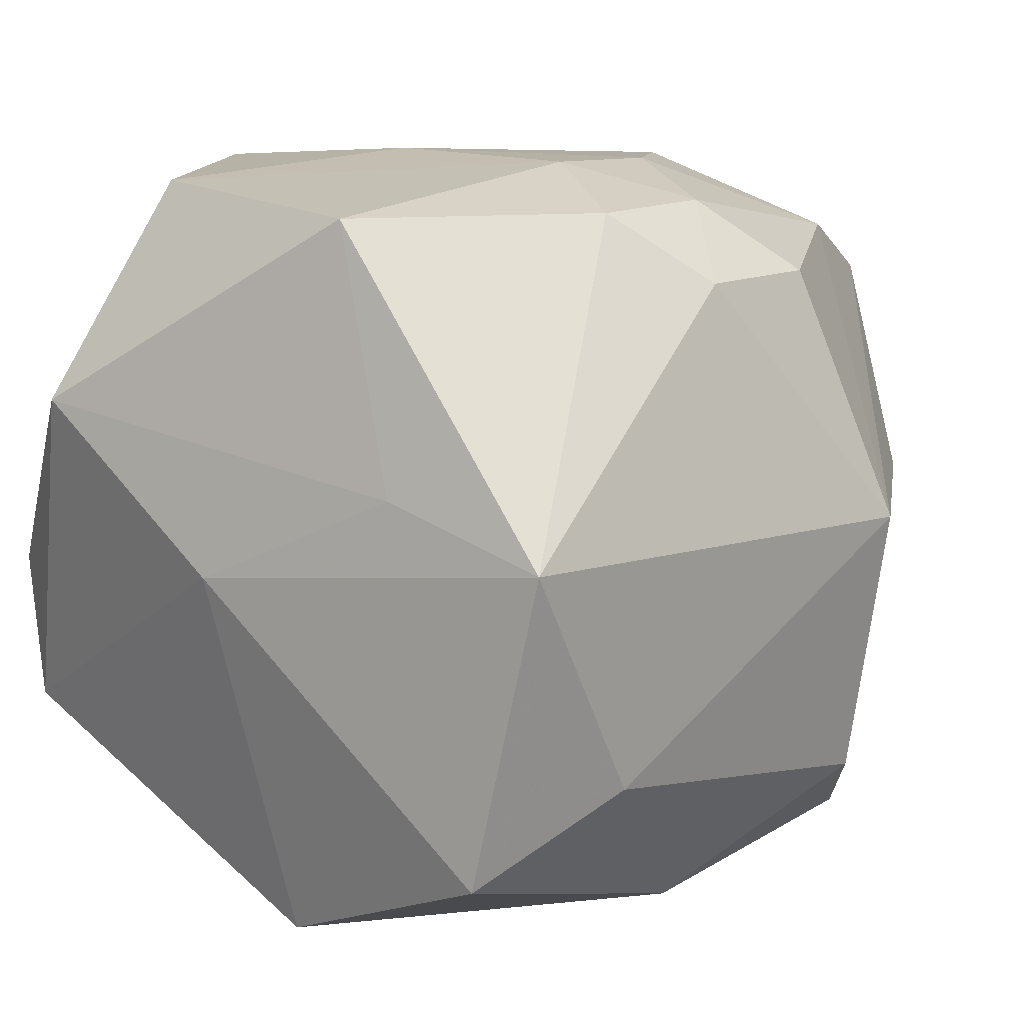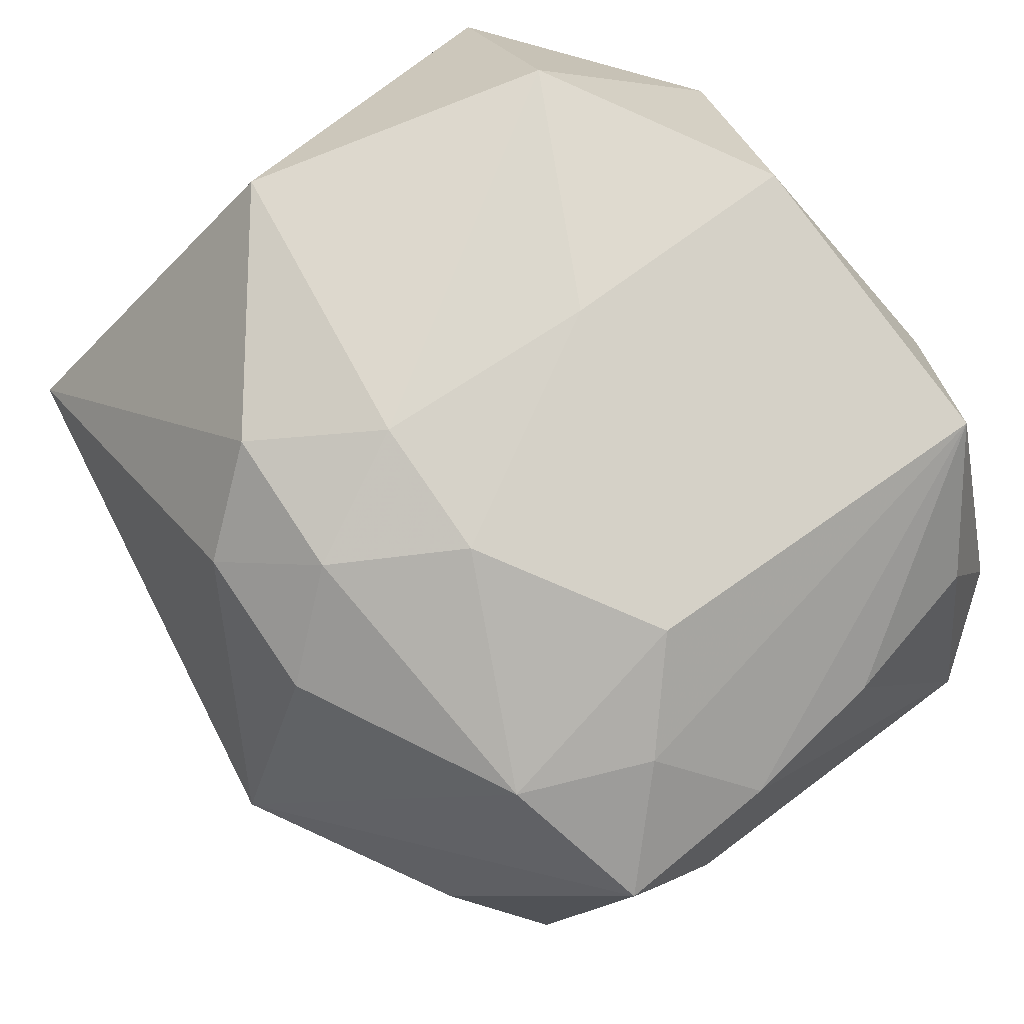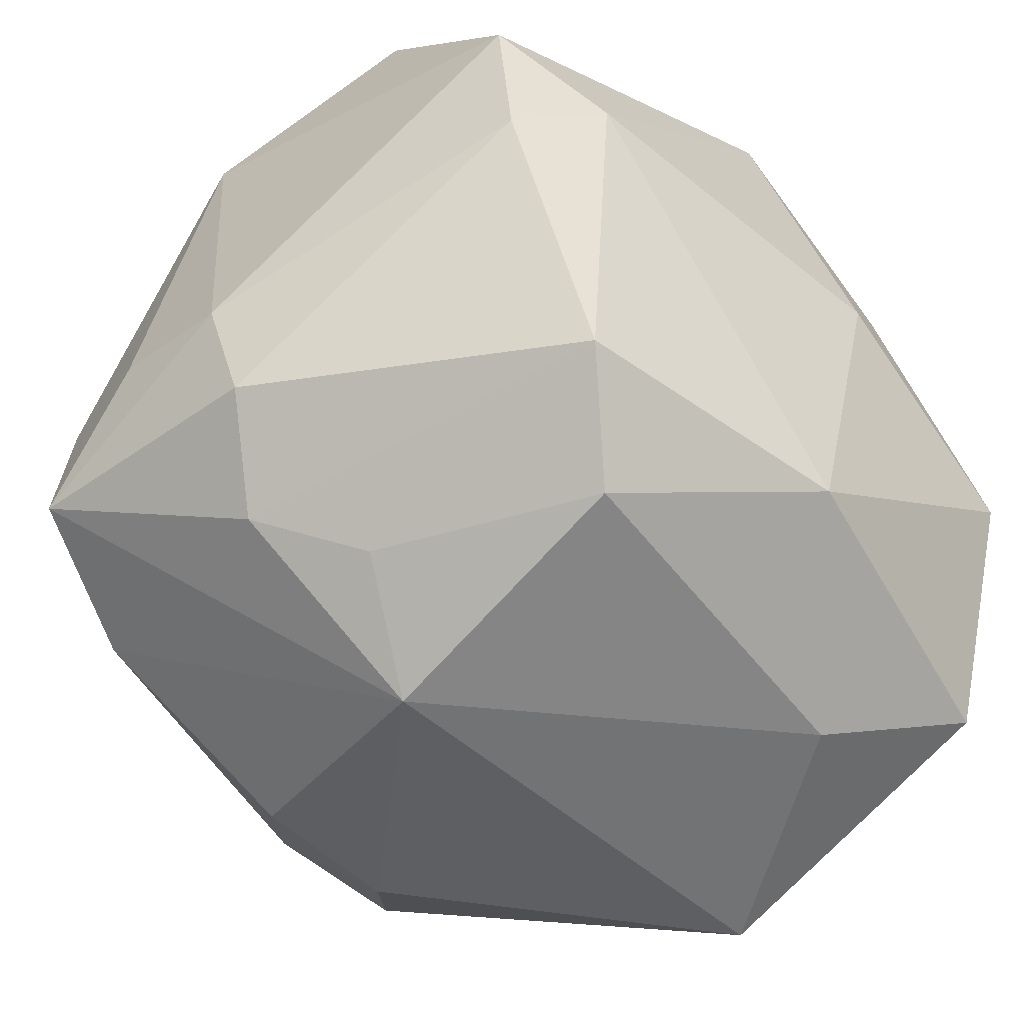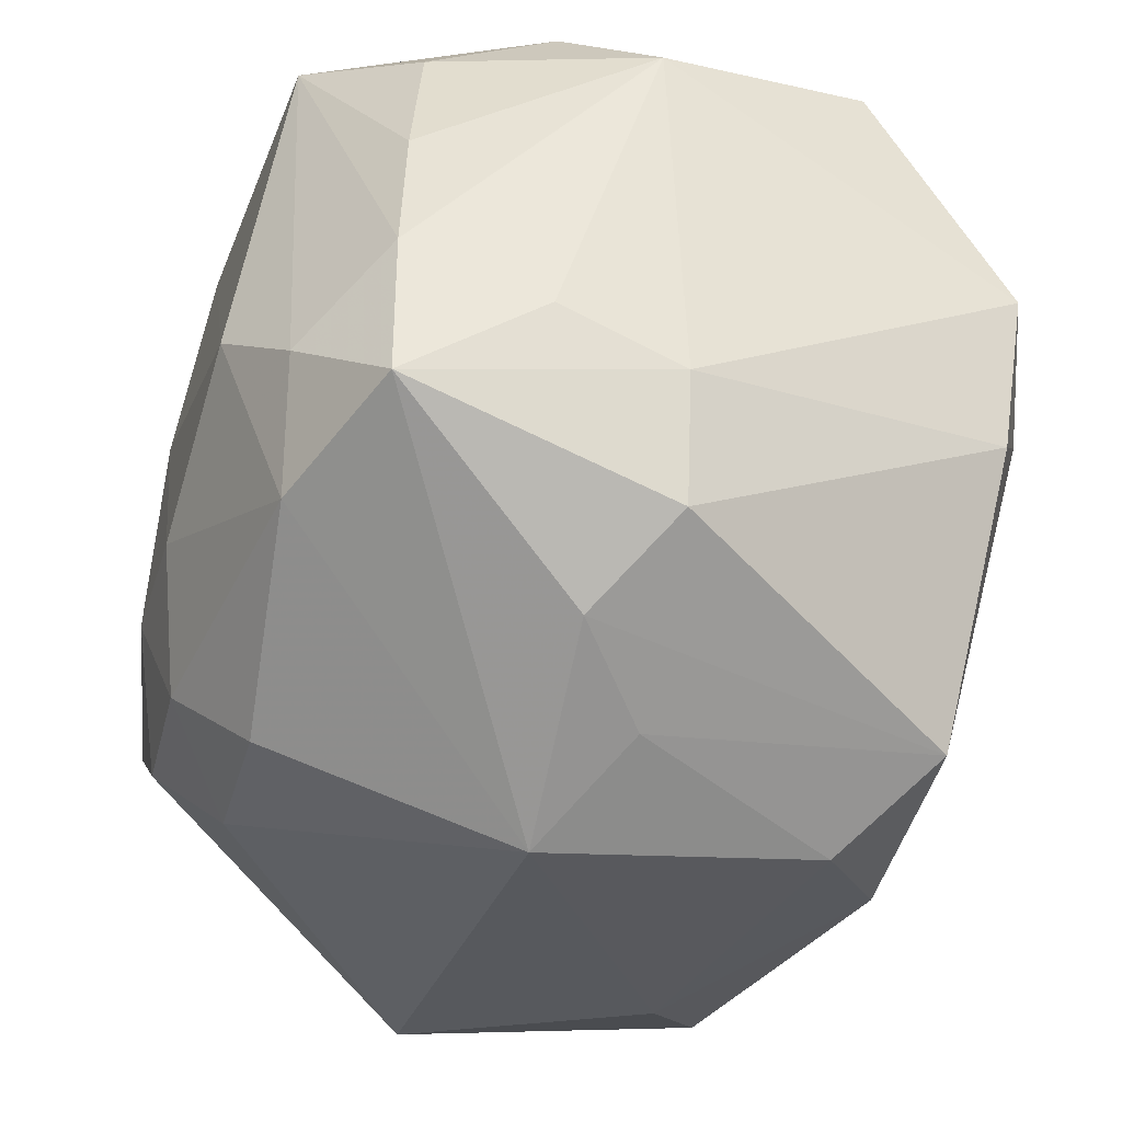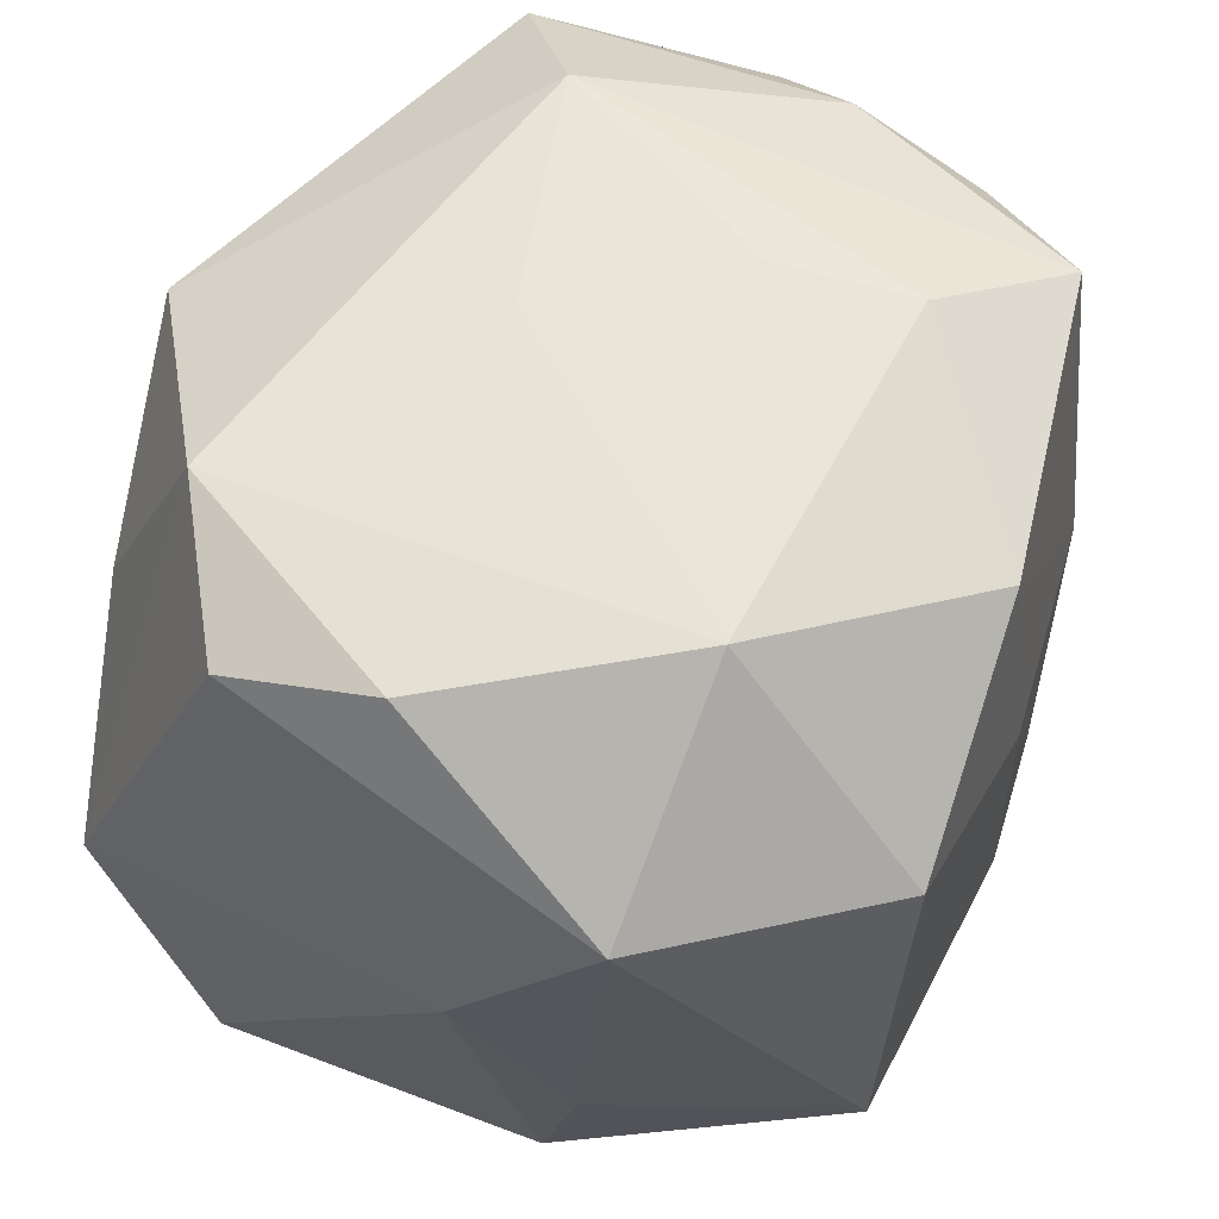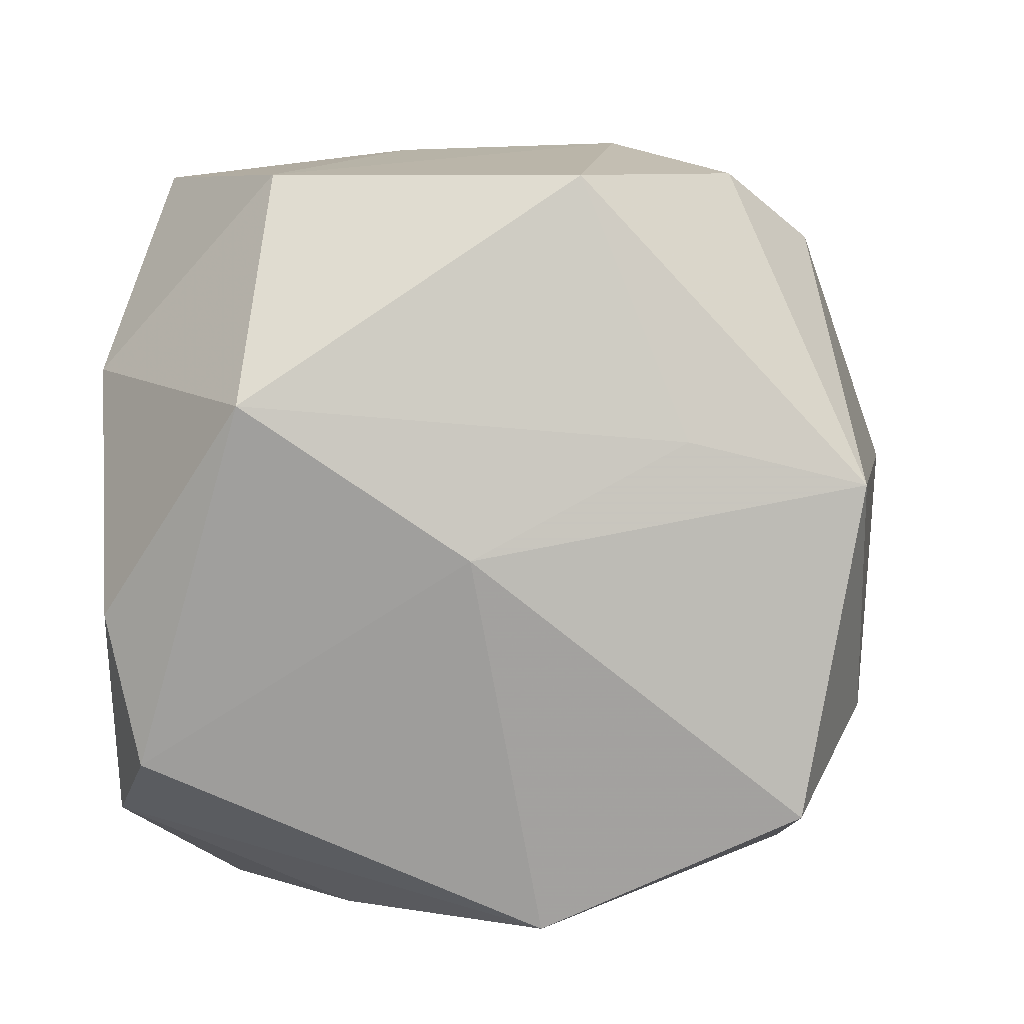
<metadata>
{"format":"obj","ext":"obj","renderer":"f3d","projection":"perspective","resolution":1024,"background":"white","views":[{"elev":16.7,"azim":-52.9,"up":"+Z"},{"elev":76.2,"azim":52.6,"up":"+Z"},{"elev":-61.1,"azim":139.5,"up":"+Y"},{"elev":-39.7,"azim":78.5,"up":"+Y"},{"elev":60.7,"azim":-67.7,"up":"+Y"},{"elev":9.7,"azim":-91.3,"up":"+Z"}]}
</metadata>
<code>
v 0.01716 -0.03142 -0.002259
v -0.005532 -0.02758 0.02504
v -0.01093 0.001724 -0.03283
v 0.007342 -0.01157 0.032
v 0.02212 0.02686 0.02613
v 0.02375 -0.0197 0.02475
v 0.02151 0.03097 -0.01153
v 0.03331 0.00852 0.01823
v 0.03089 0.02552 0.00649
v 0.007665 -0.03369 -0.01876
v -0.03186 -0.01537 0.01101
v 0.01847 -1.519e-05 -0.03283
v -0.01682 0.01166 -0.03034
v 0.00188 0.03143 -0.007121
v -0.01058 -0.02045 0.03065
v 0.03159 -0.02234 -0.002588
v -0.03122 -0.02924 0.007542
v 0.03079 0.02417 -0.01864
v -0.003793 -0.01106 0.03299
v 0.008477 -0.03657 0.003991
v 0.02579 -0.006961 -0.02913
v 0.03522 -0.01673 0.01883
v -0.01637 0.0313 0.01498
v 0.0307 0.02072 0.01702
v -0.02737 -0.007236 0.03116
v 0.0213 -0.003272 0.03002
v -0.02156 -0.03047 -0.0122
v -0.02875 0.02747 -0.0151
v 0.03636 -0.009198 0.007752
v 0.03636 0.01886 -0.0006938
v 0.00111 -0.02127 0.03021
v 0.02502 -0.02772 0.003408
v 0.006353 -0.02824 0.02433
v 0.01321 0.03068 0.01775
v -0.002722 0.02662 0.03003
v -0.02111 0.01684 0.03098
v -0.008702 -0.02571 -0.02722
v -0.03324 -0.0244 -0.01842
v 0.03491 -0.01249 -0.002257
v -0.01701 0.03062 -0.02193
v -0.03485 0.001409 0.002367
v -0.002576 0.006741 0.03238
v 0.03477 -0.003518 0.01881
v 0.01178 0.03126 0.006939
v -0.0001437 0.02232 -0.03283
v -0.0273 0.03022 -0.003253
v -0.03095 -0.004175 -0.02808
v 0.01478 -0.02821 -0.02594
v 0.02838 0.00607 -0.03056
v -0.03384 0.01901 0.01416
v 0.02823 -0.009643 0.02533
f 18 49 45
f 50 46 28
f 20 22 6
f 20 17 27
f 27 17 38
f 2 17 20
f 25 36 50
f 19 36 25
f 7 18 45
f 32 22 20
f 22 32 16
f 16 32 48
f 45 49 12
f 50 28 41
f 38 17 41
f 38 41 47
f 47 41 28
f 4 6 26
f 51 6 22
f 26 6 51
f 20 27 10
f 20 6 33
f 33 2 20
f 11 25 50
f 17 25 11
f 50 41 11
f 11 41 17
f 17 2 15
f 15 25 17
f 19 25 15
f 34 7 44
f 40 7 45
f 40 47 28
f 40 28 46
f 49 18 30
f 21 16 48
f 21 12 49
f 48 12 21
f 45 12 3
f 50 36 23
f 36 35 23
f 23 46 50
f 23 35 34
f 23 40 46
f 34 44 23
f 26 35 42
f 42 4 26
f 19 4 42
f 42 36 19
f 42 35 36
f 26 51 5
f 5 35 26
f 34 35 5
f 5 7 34
f 48 32 1
f 1 10 48
f 1 32 20
f 20 10 1
f 6 4 31
f 31 33 6
f 31 4 19
f 19 15 31
f 2 33 31
f 31 15 2
f 13 40 45
f 47 40 13
f 45 3 13
f 13 3 47
f 43 51 22
f 43 5 51
f 22 16 39
f 49 30 39
f 39 21 49
f 16 21 39
f 14 44 7
f 14 23 44
f 7 40 14
f 40 23 14
f 24 30 9
f 9 5 24
f 7 5 9
f 18 7 9
f 9 30 18
f 8 30 24
f 8 43 30
f 24 5 8
f 5 43 8
f 22 39 29
f 29 39 30
f 29 43 22
f 30 43 29
f 47 3 37
f 37 3 12
f 38 47 37
f 37 12 48
f 48 10 37
f 37 27 38
f 37 10 27

</code>
